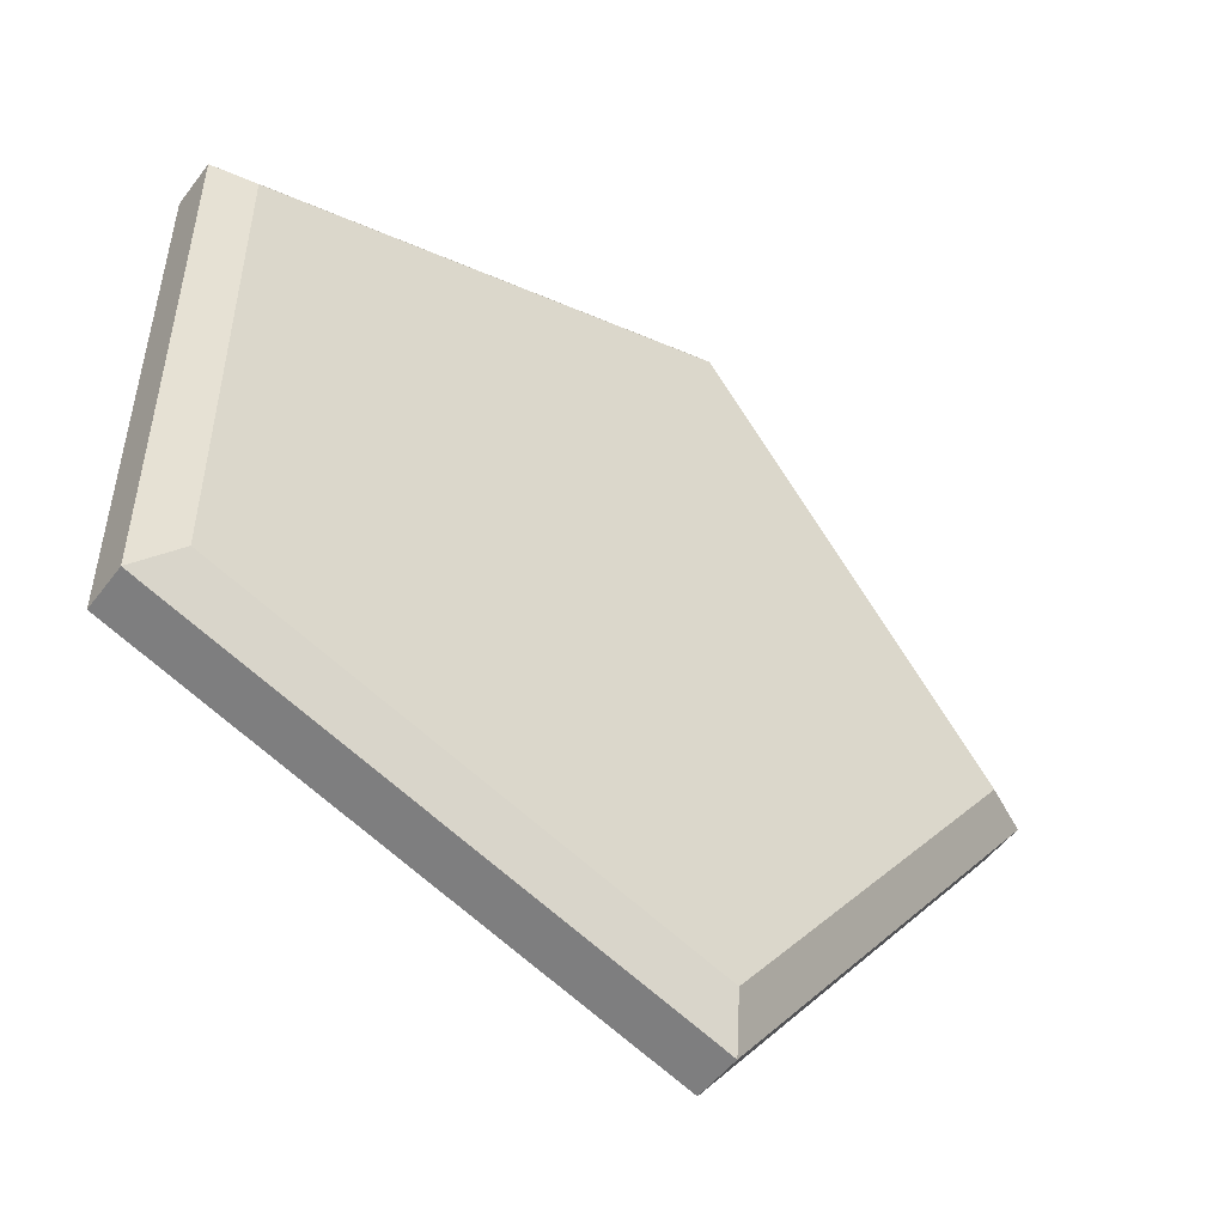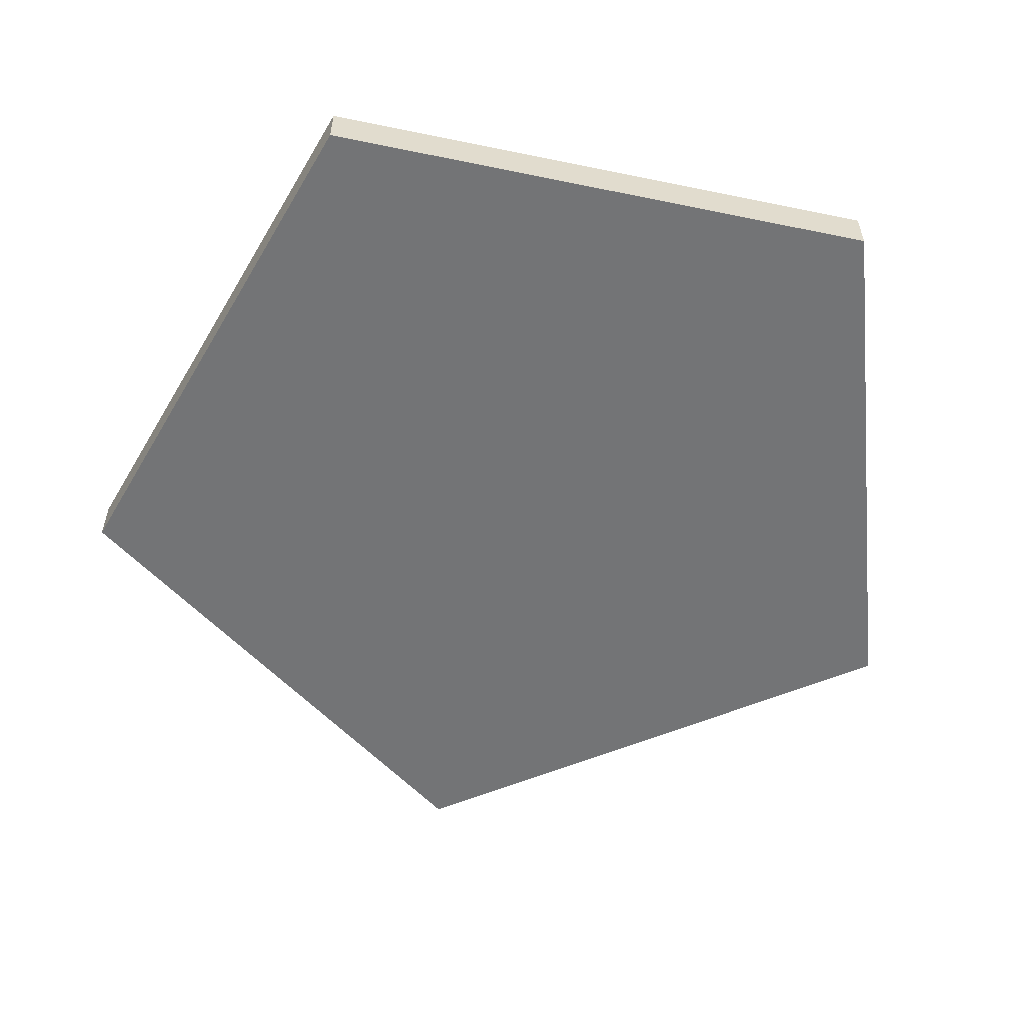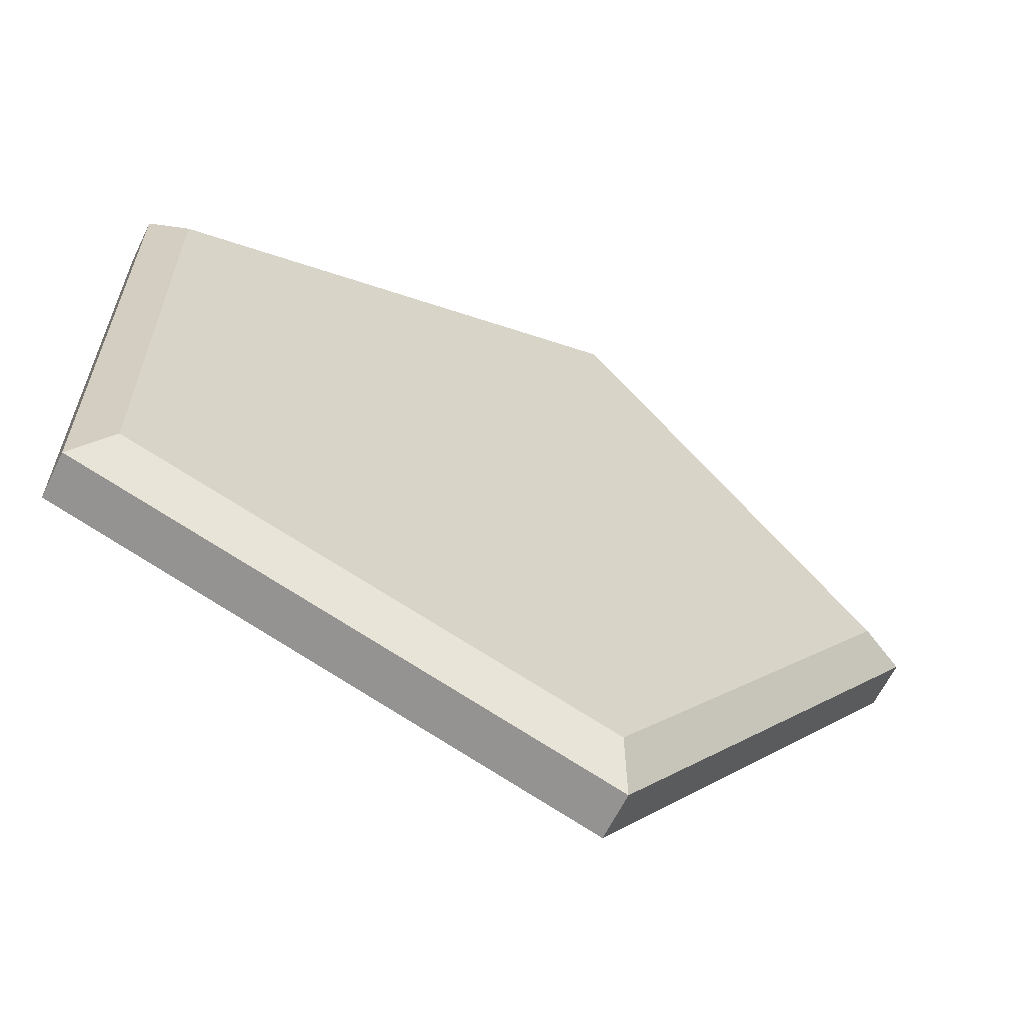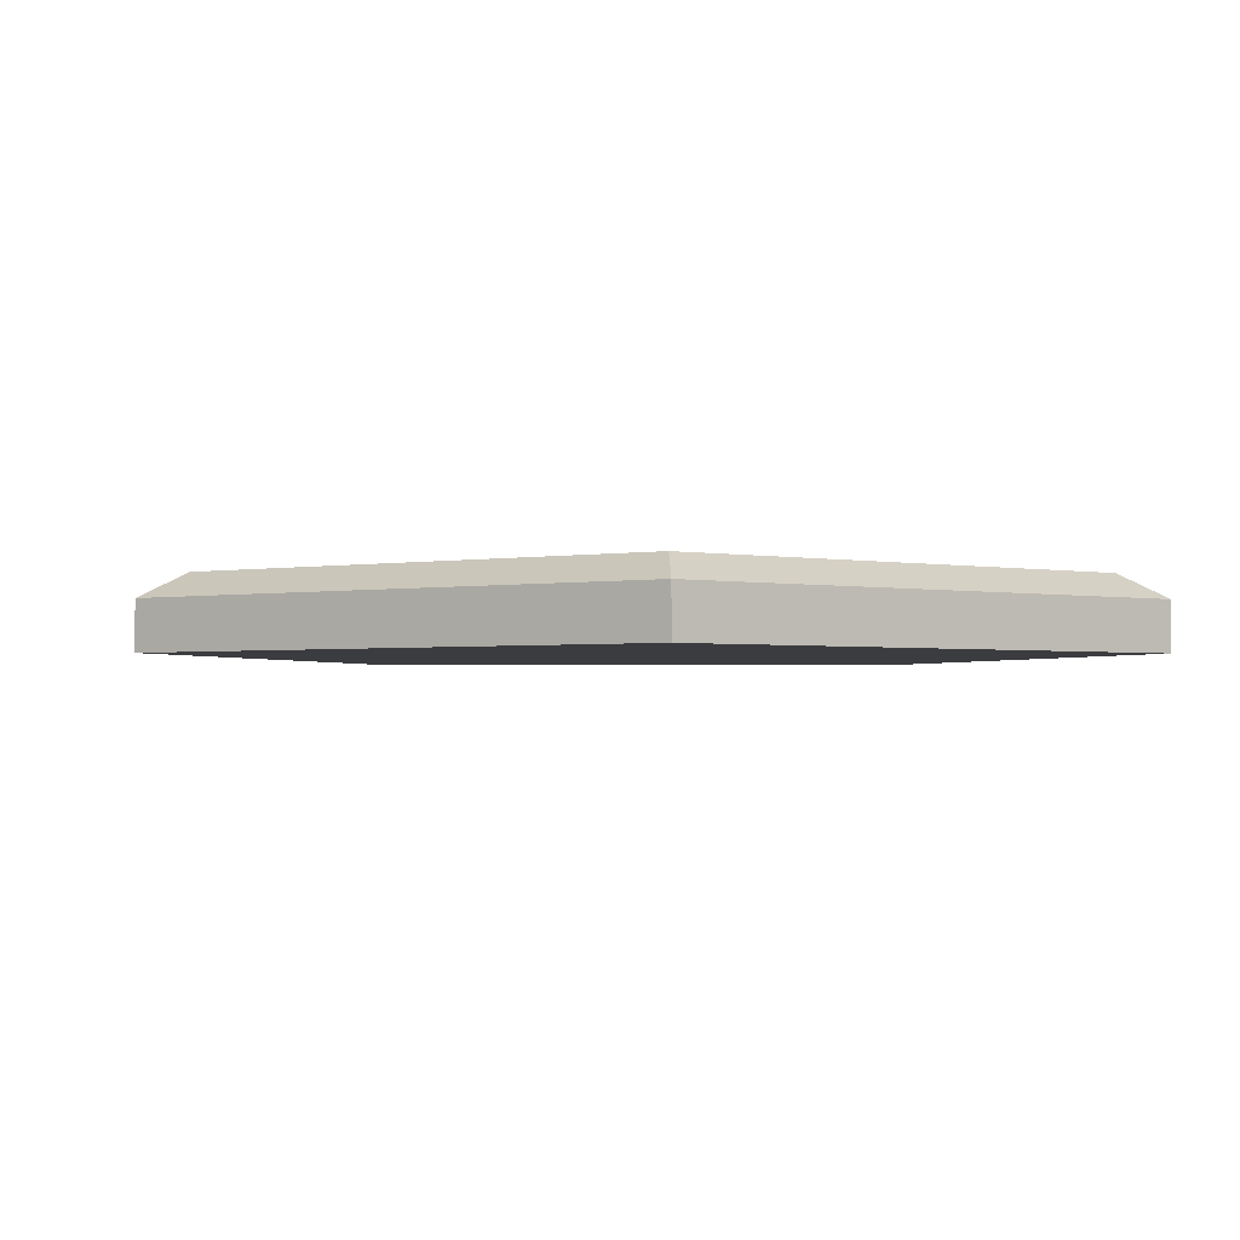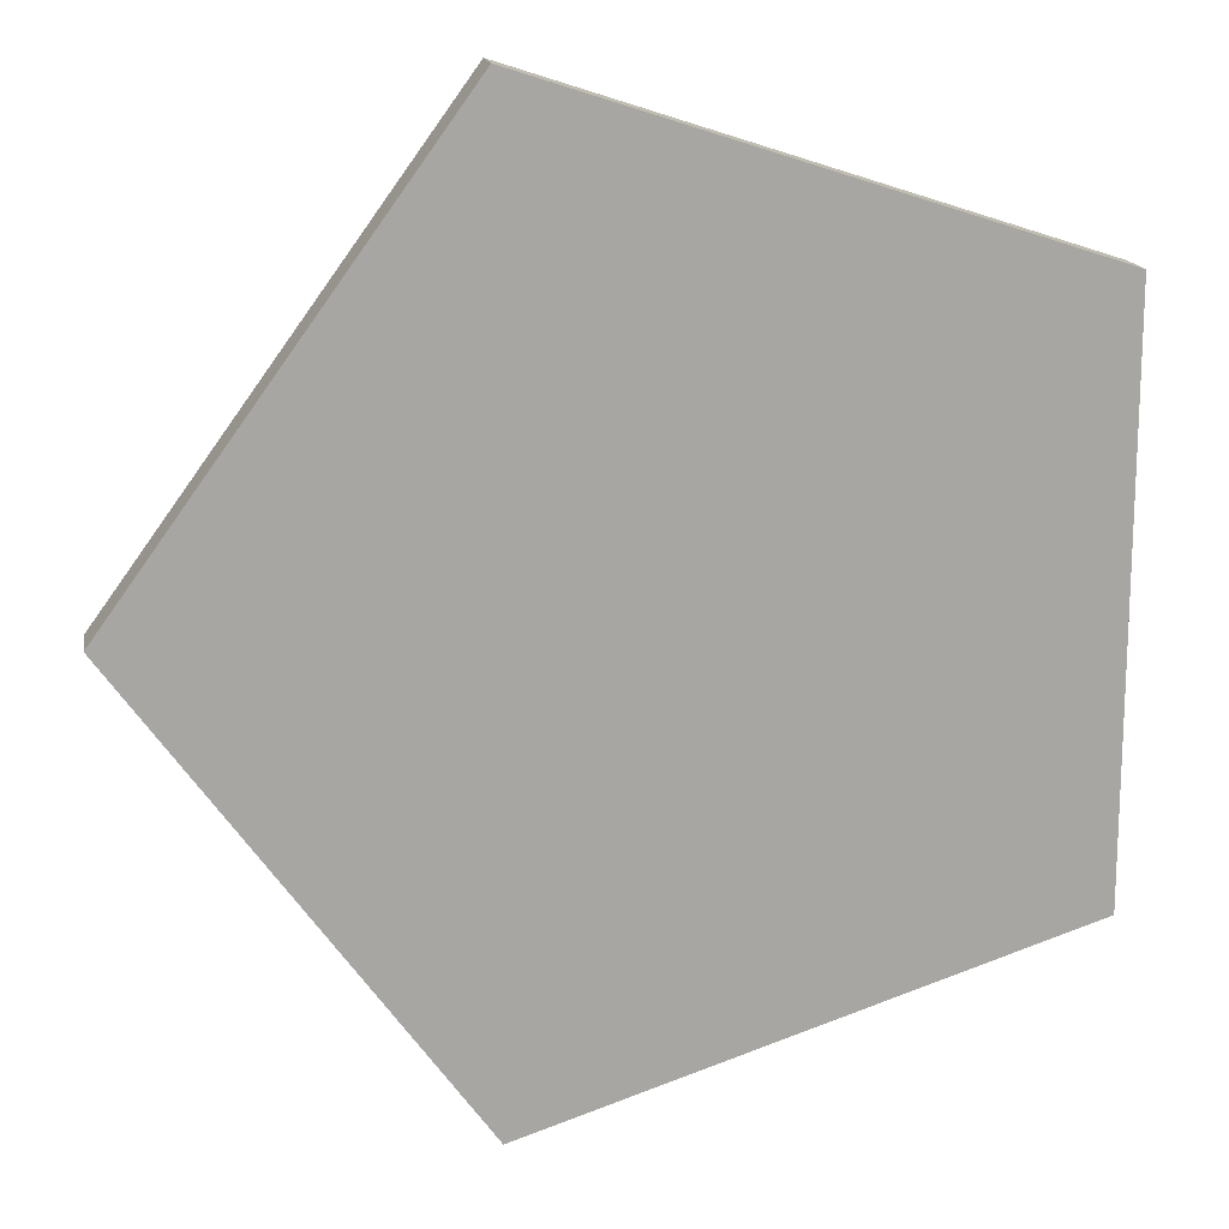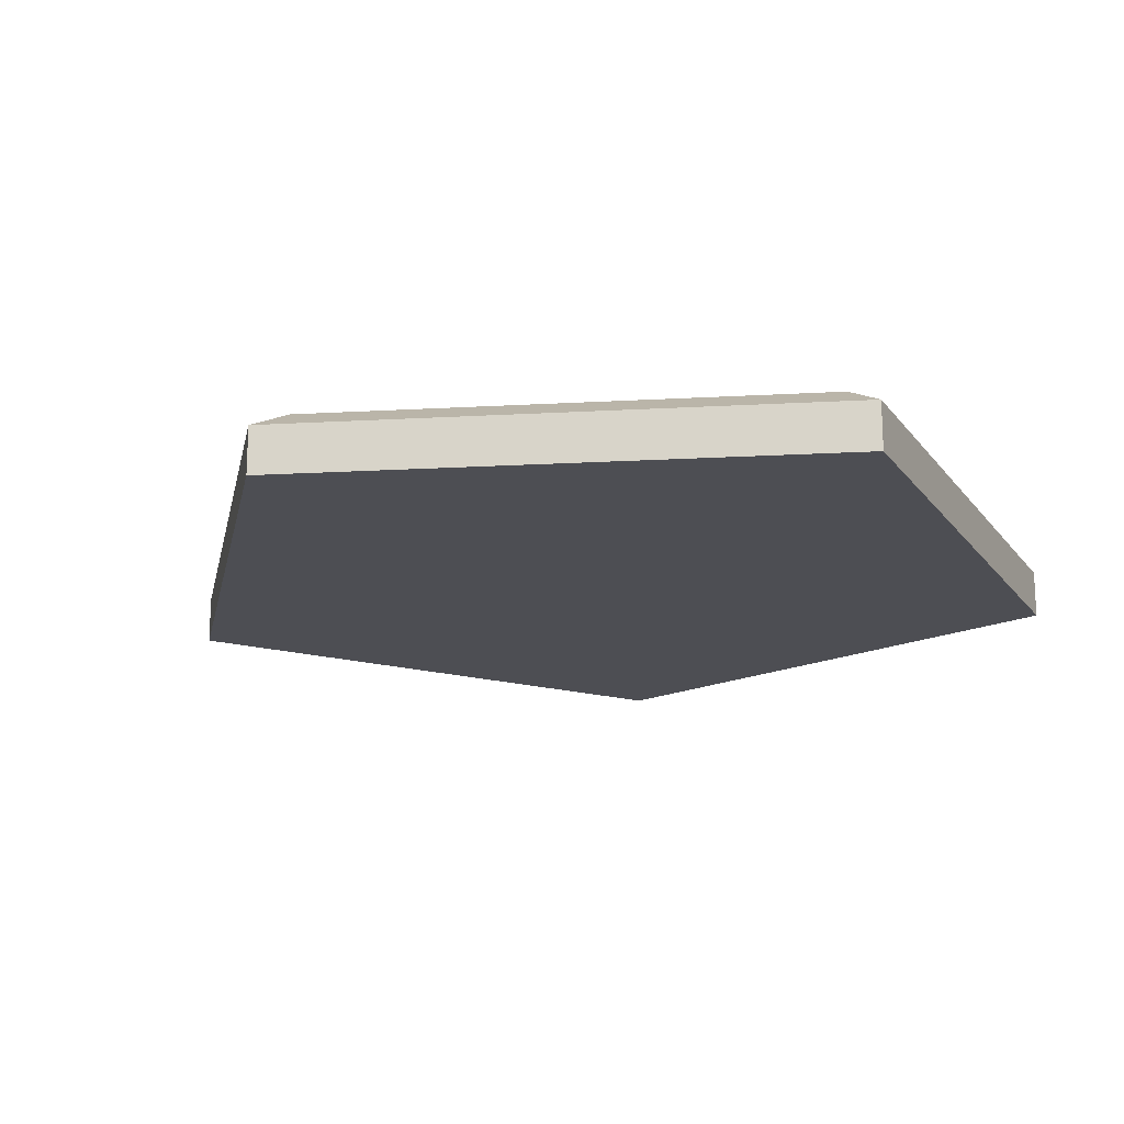
<metadata>
{"format":"obj","ext":"obj","renderer":"f3d","projection":"perspective","resolution":1024,"background":"white","views":[{"elev":-51.7,"azim":144.1,"up":"+Z"},{"elev":-56.1,"azim":77.8,"up":"+Y"},{"elev":-63.1,"azim":154.1,"up":"+Z"},{"elev":-2.1,"azim":52.7,"up":"+Y"},{"elev":15.9,"azim":-9.7,"up":"+Z"},{"elev":-17.4,"azim":24.4,"up":"+Y"}]}
</metadata>
<code>
o Cube
v -1 0 0
v -1 0.1 0
v -0 0.15 -0
v -0.9 0.15 0
v -0.309 0 -0.9511
v -0.309 0.1 -0.9511
v -0.2781 0.15 -0.856
v 0.809 0 -0.5878
v 0.809 0.1 -0.5878
v 0.7281 0.15 -0.529
v 0.809 0 0.5878
v 0.809 0.1 0.5878
v 0.7281 0.15 0.529
v -0 0 0
v -0.309 0 0.9511
v -0.309 0.1 0.9511
v -0.2781 0.15 0.856
f 1 2 6 5
f 1 14 5
f 4 3 7
f 2 4 7 6
f 5 6 9 8
f 5 14 8
f 7 3 10
f 6 7 10 9
f 8 9 12 11
f 8 14 11
f 10 3 13
f 9 10 13 12
f 11 12 16 15
f 11 14 15
f 13 3 17
f 12 13 17 16
f 15 16 2 1
f 15 14 1
f 17 3 4
f 16 17 4 2

</code>
